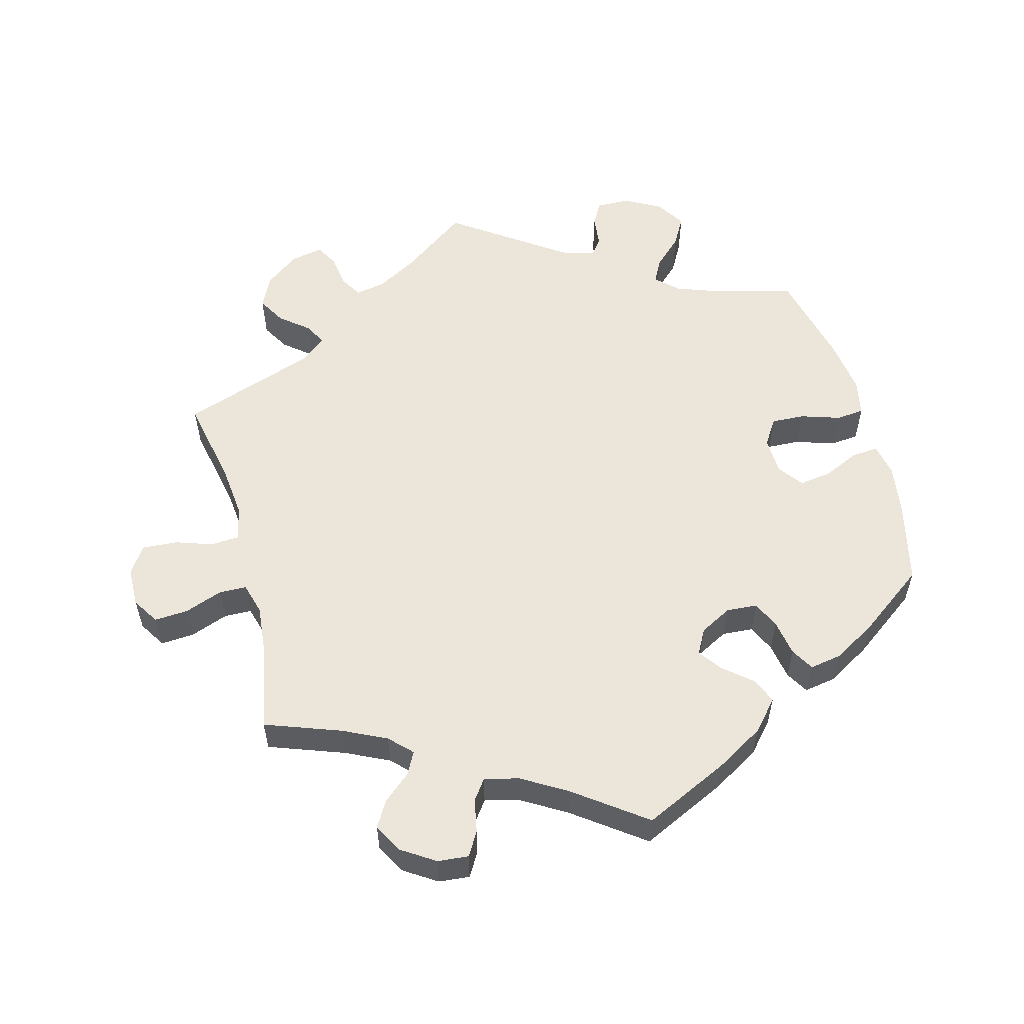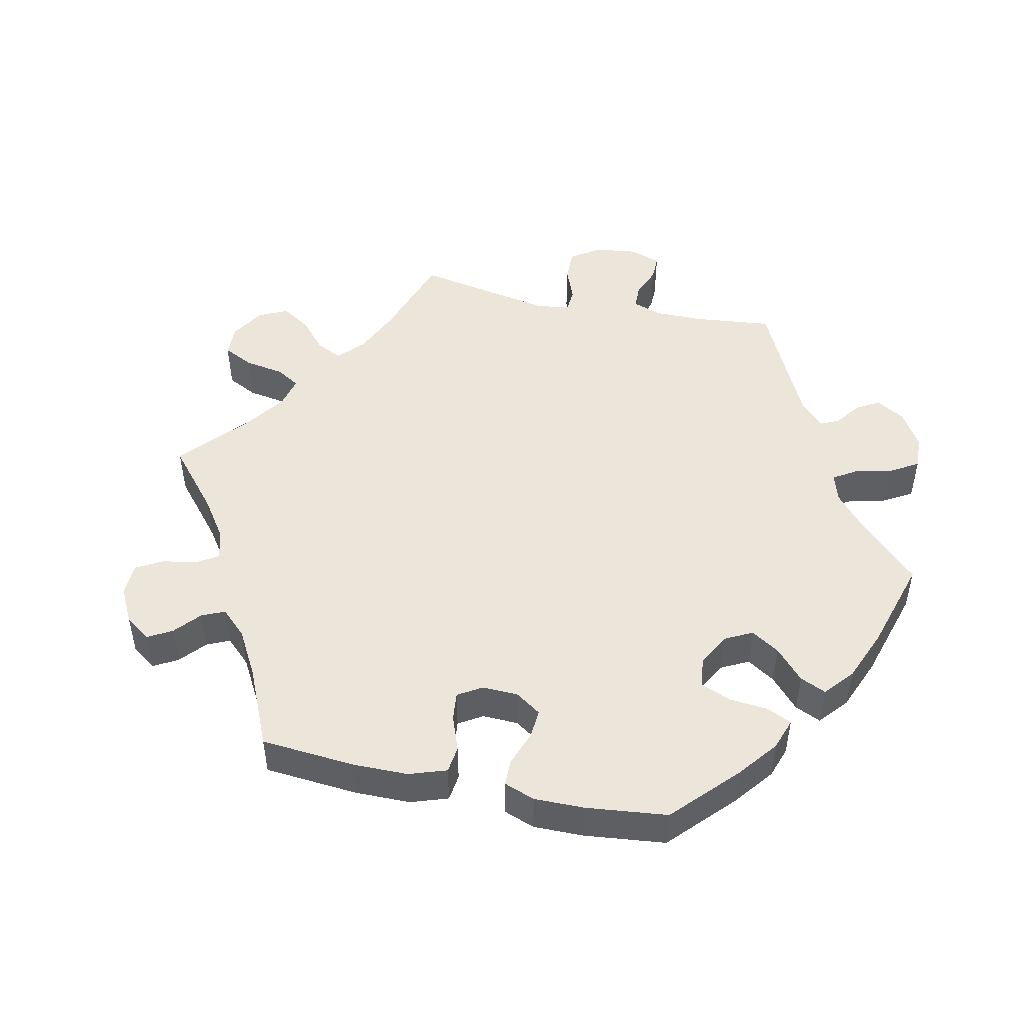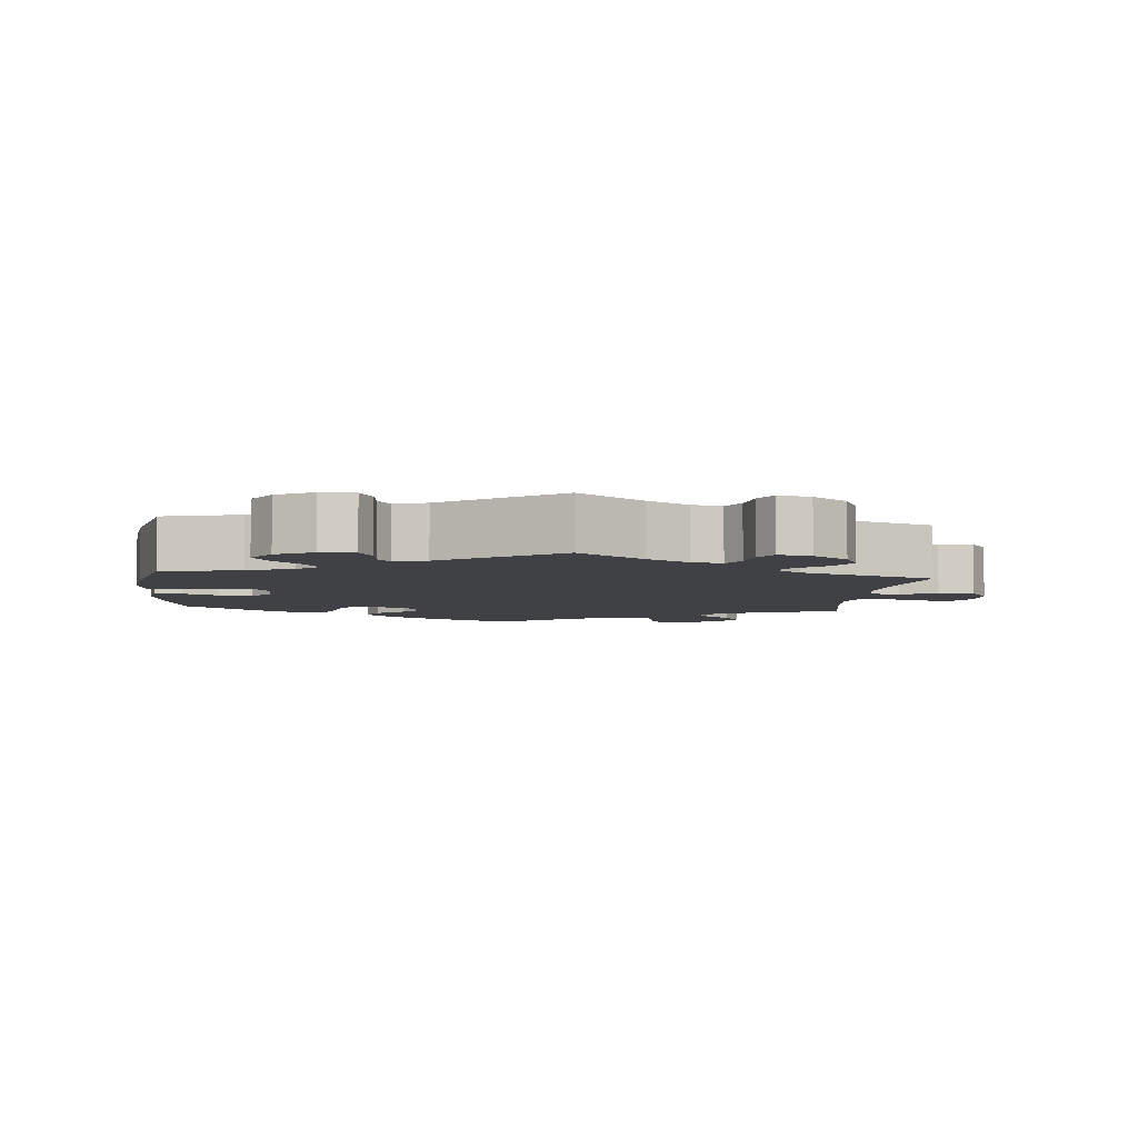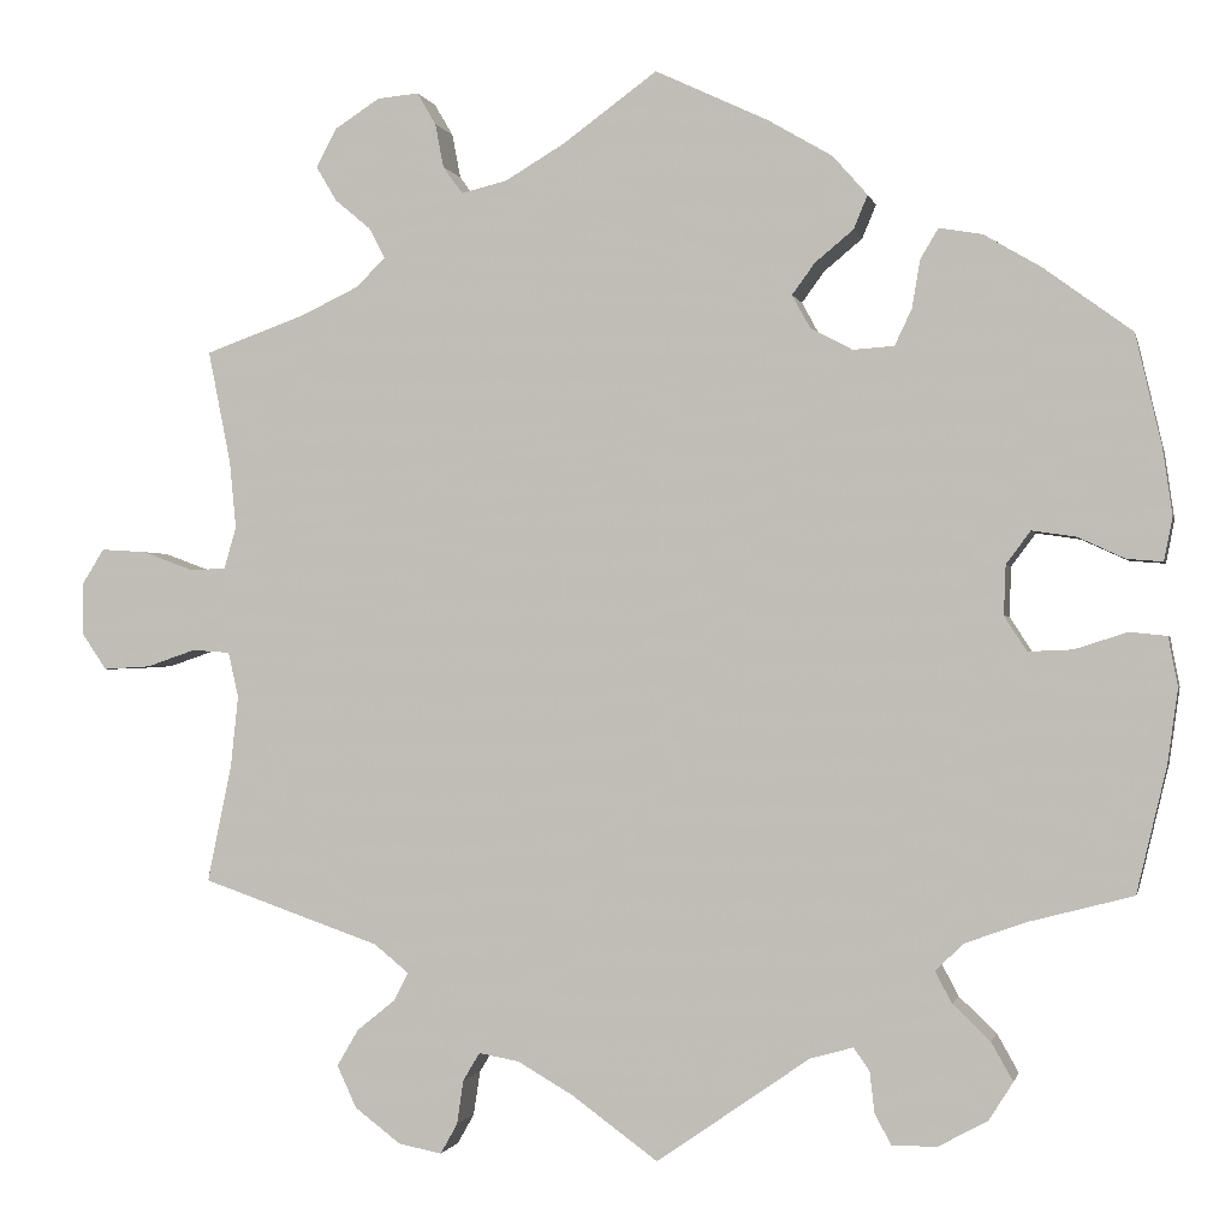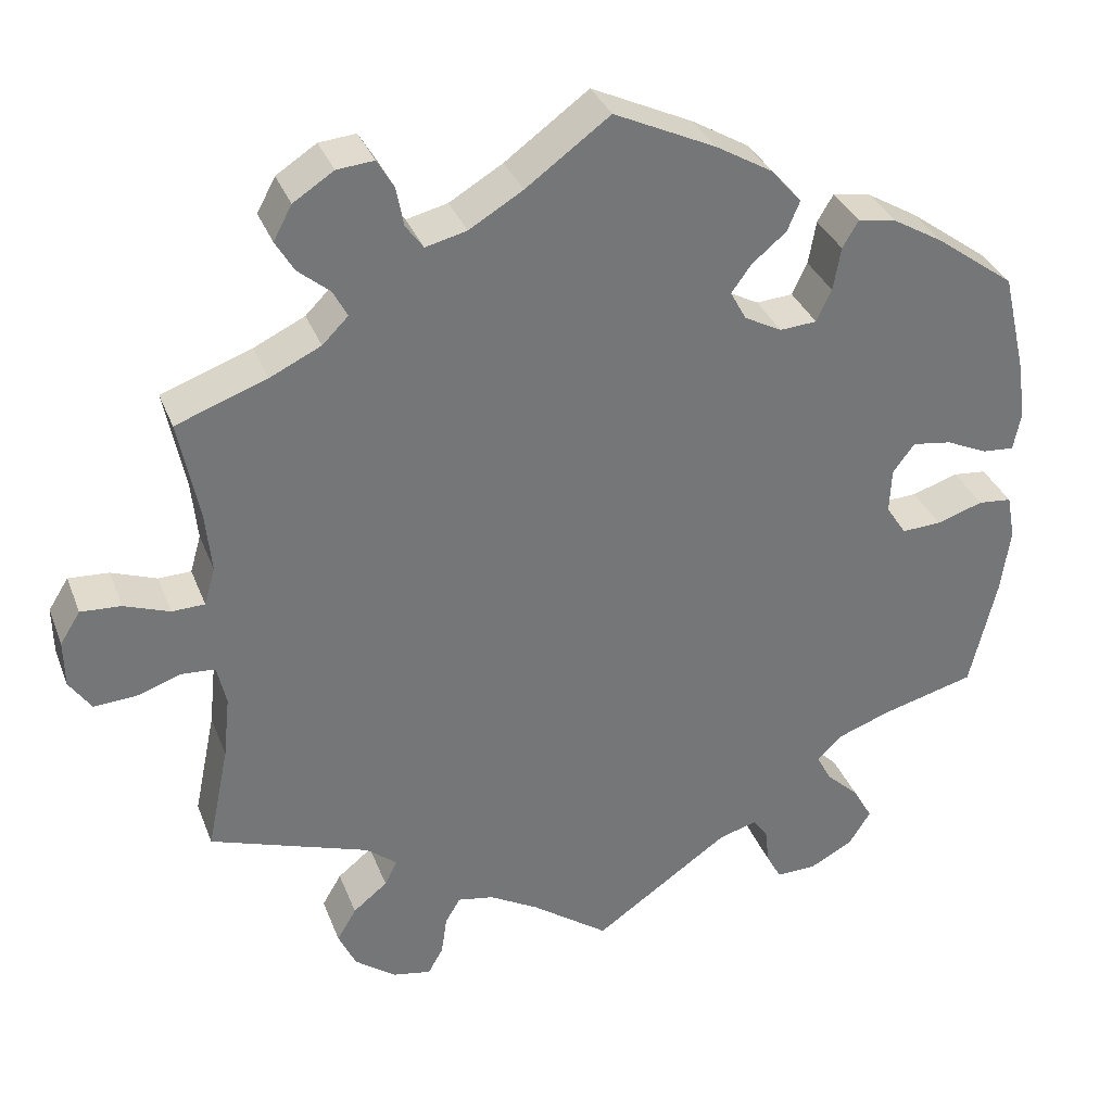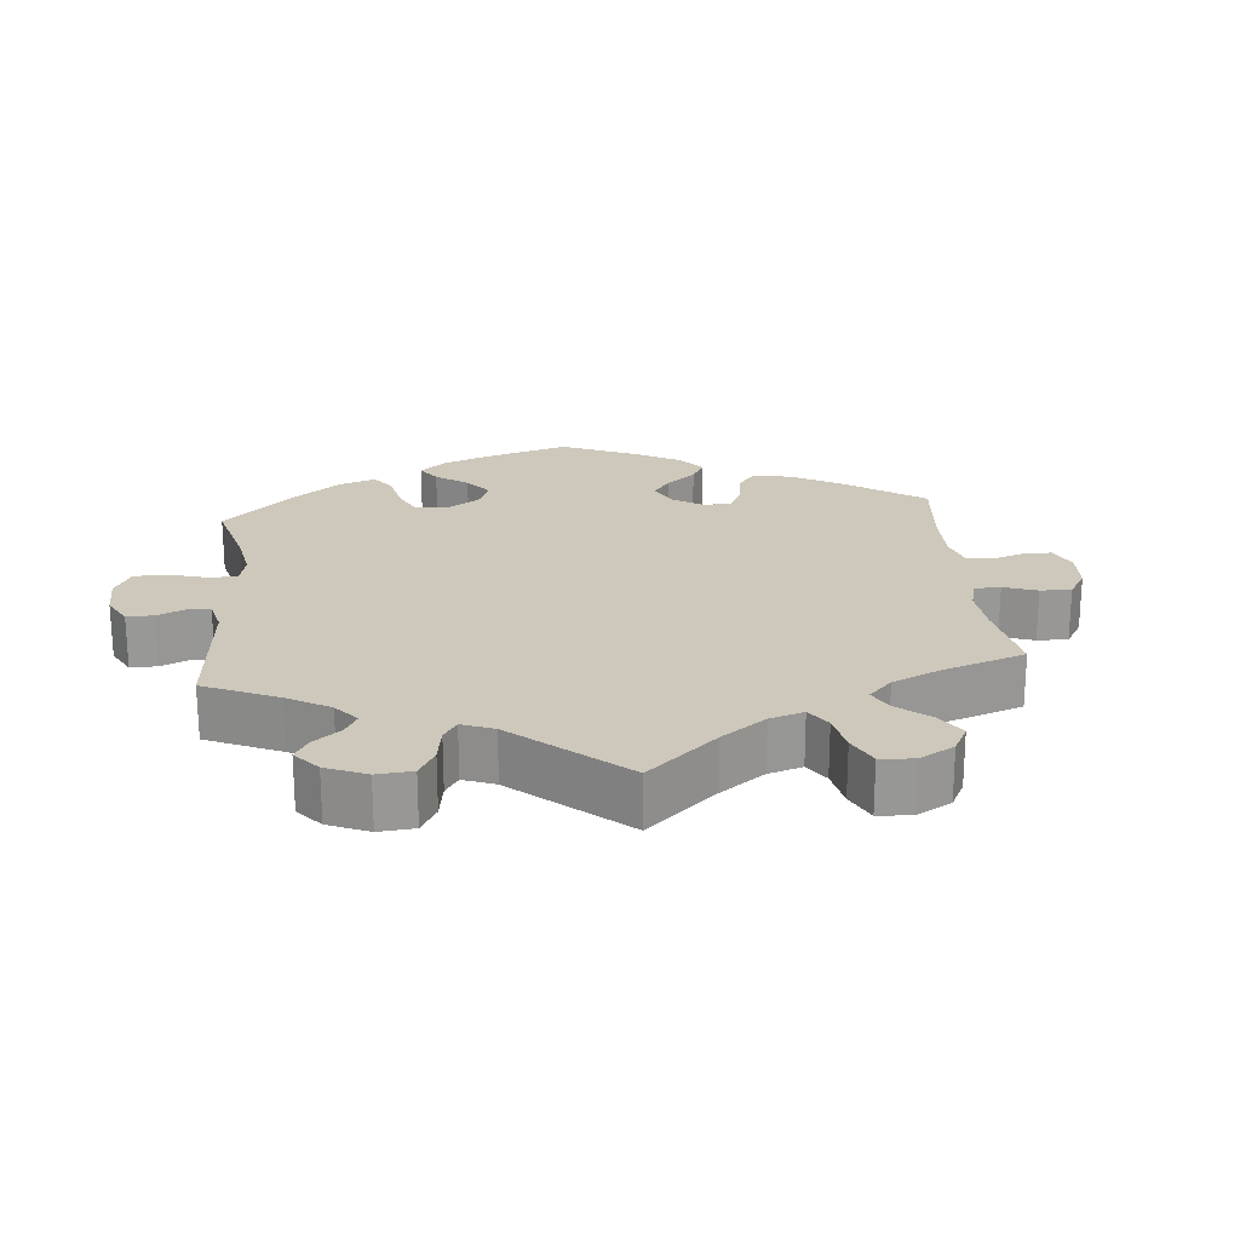
<metadata>
{"format":"obj","ext":"obj","renderer":"f3d","projection":"perspective","resolution":1024,"background":"white","views":[{"elev":56.2,"azim":-14.8,"up":"+Y"},{"elev":48.4,"azim":42.2,"up":"+Y"},{"elev":-5.3,"azim":174.2,"up":"+Y"},{"elev":-0.8,"azim":12.2,"up":"+Z"},{"elev":33.8,"azim":-19.3,"up":"+Z"},{"elev":22.0,"azim":-125.5,"up":"+Y"}]}
</metadata>
<code>
v -0.092 0.07 -0.511
v -0.151 0.07 -0.477
v -0.194 0.07 -0.469
v -0.212 0.07 -0.499
v -0.219 0.07 -0.546
v -0.237 0.07 -0.578
v -0.283 0.07 -0.569
v -0.332 0.07 -0.532
v -0.353 0.07 -0.487
v -0.33 0.07 -0.448
v -0.289 0.07 -0.415
v -0.274 0.07 -0.385
v -0.311 0.07 -0.355
v -0.501 0.07 -0.289
v -0.475 0.07 -0.163
v -0.467 0.07 -0.088
v -0.478 0.07 -0.04
v -0.518 0.07 -0.037
v -0.571 0.07 -0.055
v -0.621 0.07 -0.058
v -0.647 0.07 -0.02
v -0.648 0.07 0.036
v -0.624 0.07 0.074
v -0.576 0.07 0.071
v -0.522 0.07 0.051
v -0.483 0.07 0.052
v -0.47 0.07 0.097
v -0.477 0.07 0.169
v -0.501 0.07 0.289
v -0.393 0.07 0.328
v -0.332 0.07 0.357
v -0.301 0.07 0.388
v -0.318 0.07 0.42
v -0.356 0.07 0.452
v -0.378 0.07 0.489
v -0.356 0.07 0.53
v -0.308 0.07 0.561
v -0.264 0.07 0.565
v -0.244 0.07 0.531
v -0.235 0.07 0.484
v -0.214 0.07 0.455
v -0.165 0.07 0.467
v -0.101 0.07 0.505
v -0.001 0.07 0.578
v 0.12 0.07 0.521
v 0.188 0.07 0.481
v 0.225 0.07 0.439
v 0.21 0.07 0.403
v 0.169 0.07 0.369
v 0.145 0.07 0.336
v 0.164 0.07 0.301
v 0.209 0.07 0.277
v 0.253 0.07 0.28
v 0.271 0.07 0.318
v 0.28 0.07 0.37
v 0.299 0.07 0.402
v 0.345 0.07 0.394
v 0.406 0.07 0.358
v 0.5 0.07 0.289
v 0.528 0.07 0.169
v 0.538 0.07 0.099
v 0.529 0.07 0.053
v 0.491 0.07 0.056
v 0.441 0.07 0.079
v 0.394 0.07 0.086
v 0.368 0.07 0.051
v 0.366 0.07 -0.002
v 0.39 0.07 -0.039
v 0.437 0.07 -0.037
v 0.493 0.07 -0.019
v 0.533 0.07 -0.023
v 0.543 0.07 -0.076
v 0.532 0.07 -0.155
v 0.5 0.07 -0.289
v 0.389 0.07 -0.318
v 0.325 0.07 -0.341
v 0.294 0.07 -0.37
v 0.312 0.07 -0.404
v 0.352 0.07 -0.442
v 0.375 0.07 -0.483
v 0.349 0.07 -0.524
v 0.297 0.07 -0.552
v 0.249 0.07 -0.553
v 0.231 0.07 -0.52
v 0.226 0.07 -0.476
v 0.209 0.07 -0.452
v 0.163 0.07 -0.465
v 0 0.07 -0.578
v -0.092 0 -0.511
v -0.151 0 -0.477
v -0.194 0 -0.469
v -0.212 0 -0.499
v -0.219 0 -0.546
v -0.237 0 -0.578
v -0.283 0 -0.569
v -0.332 0 -0.532
v -0.353 0 -0.487
v -0.33 0 -0.448
v -0.289 0 -0.415
v -0.274 0 -0.385
v -0.311 0 -0.355
v -0.501 0 -0.289
v -0.475 0 -0.163
v -0.467 0 -0.088
v -0.478 0 -0.04
v -0.518 0 -0.037
v -0.571 0 -0.055
v -0.621 0 -0.058
v -0.647 0 -0.02
v -0.648 0 0.036
v -0.624 0 0.074
v -0.576 0 0.071
v -0.522 0 0.051
v -0.483 0 0.052
v -0.47 0 0.097
v -0.477 0 0.169
v -0.501 0 0.289
v -0.393 0 0.328
v -0.332 0 0.357
v -0.301 0 0.388
v -0.318 0 0.42
v -0.356 0 0.452
v -0.378 0 0.489
v -0.356 0 0.53
v -0.308 0 0.561
v -0.264 0 0.565
v -0.244 0 0.531
v -0.235 0 0.484
v -0.214 0 0.455
v -0.165 0 0.467
v -0.101 0 0.505
v -0.001 0 0.578
v 0.12 0 0.521
v 0.188 0 0.481
v 0.225 0 0.439
v 0.21 0 0.403
v 0.169 0 0.369
v 0.145 0 0.336
v 0.164 0 0.301
v 0.209 0 0.277
v 0.253 0 0.28
v 0.271 0 0.318
v 0.28 0 0.37
v 0.299 0 0.402
v 0.345 0 0.394
v 0.406 0 0.358
v 0.5 0 0.289
v 0.528 0 0.169
v 0.538 0 0.099
v 0.529 0 0.053
v 0.491 0 0.056
v 0.441 0 0.079
v 0.394 0 0.086
v 0.368 0 0.051
v 0.366 0 -0.002
v 0.39 0 -0.039
v 0.437 0 -0.037
v 0.493 0 -0.019
v 0.533 0 -0.023
v 0.543 0 -0.076
v 0.532 0 -0.155
v 0.5 0 -0.289
v 0.389 0 -0.318
v 0.325 0 -0.341
v 0.294 0 -0.37
v 0.312 0 -0.404
v 0.352 0 -0.442
v 0.375 0 -0.483
v 0.349 0 -0.524
v 0.297 0 -0.552
v 0.249 0 -0.553
v 0.231 0 -0.52
v 0.226 0 -0.476
v 0.209 0 -0.452
v 0.163 0 -0.465
v 0 0 -0.578
f 87 88 1
f 86 87 1 2
f 82 83 84 85
f 82 85 86
f 81 82 86
f 78 79 80 81
f 77 78 81 86
f 72 73 74 75
f 72 75 76
f 69 70 71 72
f 68 69 72 76
f 67 68 76 77
f 61 62 63 64
f 61 64 65
f 60 61 65
f 59 60 65
f 58 59 65 66
f 54 55 56 57
f 53 54 57 58
f 46 47 48 49
f 46 49 50
f 43 44 45 46
f 42 43 46 50
f 41 42 50 51
f 37 38 39 40
f 37 40 41
f 36 37 41
f 33 34 35 36
f 32 33 36 41
f 31 32 41 51
f 28 29 30
f 27 28 30 31
f 26 27 31 51
f 22 23 24 25
f 22 25 26
f 21 22 26
f 18 19 20 21
f 17 18 21 26
f 16 17 26 51
f 13 14 15
f 12 13 15 16
f 8 9 10 11
f 8 11 12
f 7 8 12
f 4 5 6 7
f 3 4 7 12
f 66 67 77 86
f 53 58 66 86
f 52 53 86 2
f 12 16 51 52
f 2 3 12 52
f 89 176 175
f 90 89 175 174
f 173 172 171 170
f 174 173 170
f 174 170 169
f 169 168 167 166
f 174 169 166 165
f 163 162 161 160
f 164 163 160
f 160 159 158 157
f 164 160 157 156
f 165 164 156 155
f 152 151 150 149
f 153 152 149
f 153 149 148
f 153 148 147
f 154 153 147 146
f 145 144 143 142
f 146 145 142 141
f 137 136 135 134
f 138 137 134
f 134 133 132 131
f 138 134 131 130
f 139 138 130 129
f 128 127 126 125
f 129 128 125
f 129 125 124
f 124 123 122 121
f 129 124 121 120
f 139 129 120 119
f 118 117 116
f 119 118 116 115
f 139 119 115 114
f 113 112 111 110
f 114 113 110
f 114 110 109
f 109 108 107 106
f 114 109 106 105
f 139 114 105 104
f 103 102 101
f 104 103 101 100
f 99 98 97 96
f 100 99 96
f 100 96 95
f 95 94 93 92
f 100 95 92 91
f 174 165 155 154
f 174 154 146 141
f 90 174 141 140
f 140 139 104 100
f 140 100 91 90
f 1 89 90 2
f 2 90 91 3
f 3 91 92 4
f 4 92 93 5
f 5 93 94 6
f 6 94 95 7
f 7 95 96 8
f 8 96 97 9
f 9 97 98 10
f 10 98 99 11
f 11 99 100 12
f 12 100 101 13
f 13 101 102 14
f 14 102 103 15
f 15 103 104 16
f 16 104 105 17
f 17 105 106 18
f 18 106 107 19
f 19 107 108 20
f 20 108 109 21
f 21 109 110 22
f 22 110 111 23
f 23 111 112 24
f 24 112 113 25
f 25 113 114 26
f 26 114 115 27
f 27 115 116 28
f 28 116 117 29
f 29 117 118 30
f 30 118 119 31
f 31 119 120 32
f 32 120 121 33
f 33 121 122 34
f 34 122 123 35
f 35 123 124 36
f 36 124 125 37
f 37 125 126 38
f 38 126 127 39
f 39 127 128 40
f 40 128 129 41
f 41 129 130 42
f 42 130 131 43
f 43 131 132 44
f 44 132 133 45
f 45 133 134 46
f 46 134 135 47
f 47 135 136 48
f 48 136 137 49
f 49 137 138 50
f 50 138 139 51
f 51 139 140 52
f 52 140 141 53
f 53 141 142 54
f 54 142 143 55
f 55 143 144 56
f 56 144 145 57
f 57 145 146 58
f 58 146 147 59
f 59 147 148 60
f 60 148 149 61
f 61 149 150 62
f 62 150 151 63
f 63 151 152 64
f 64 152 153 65
f 65 153 154 66
f 66 154 155 67
f 67 155 156 68
f 68 156 157 69
f 69 157 158 70
f 70 158 159 71
f 71 159 160 72
f 72 160 161 73
f 73 161 162 74
f 74 162 163 75
f 75 163 164 76
f 76 164 165 77
f 77 165 166 78
f 78 166 167 79
f 79 167 168 80
f 80 168 169 81
f 81 169 170 82
f 82 170 171 83
f 83 171 172 84
f 84 172 173 85
f 85 173 174 86
f 86 174 175 87
f 87 175 176 88
f 88 176 89 1

</code>
